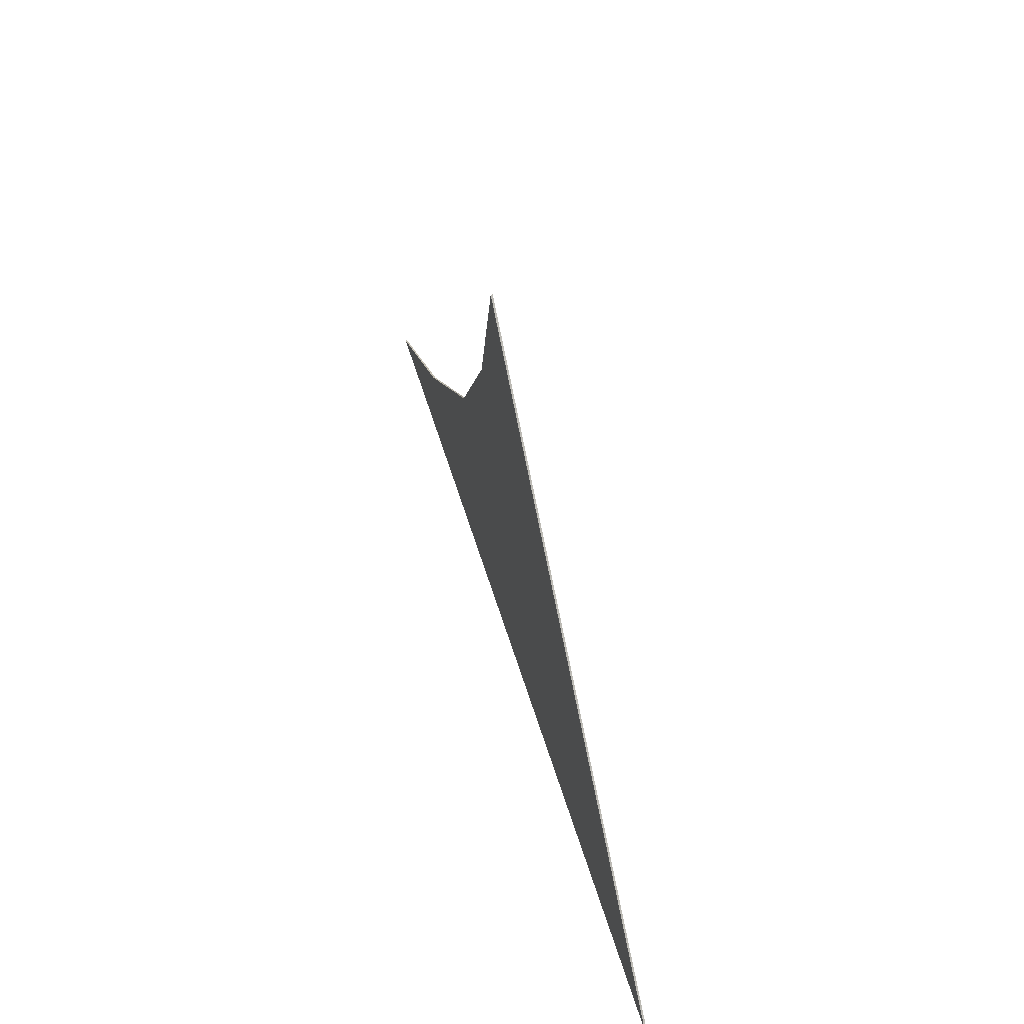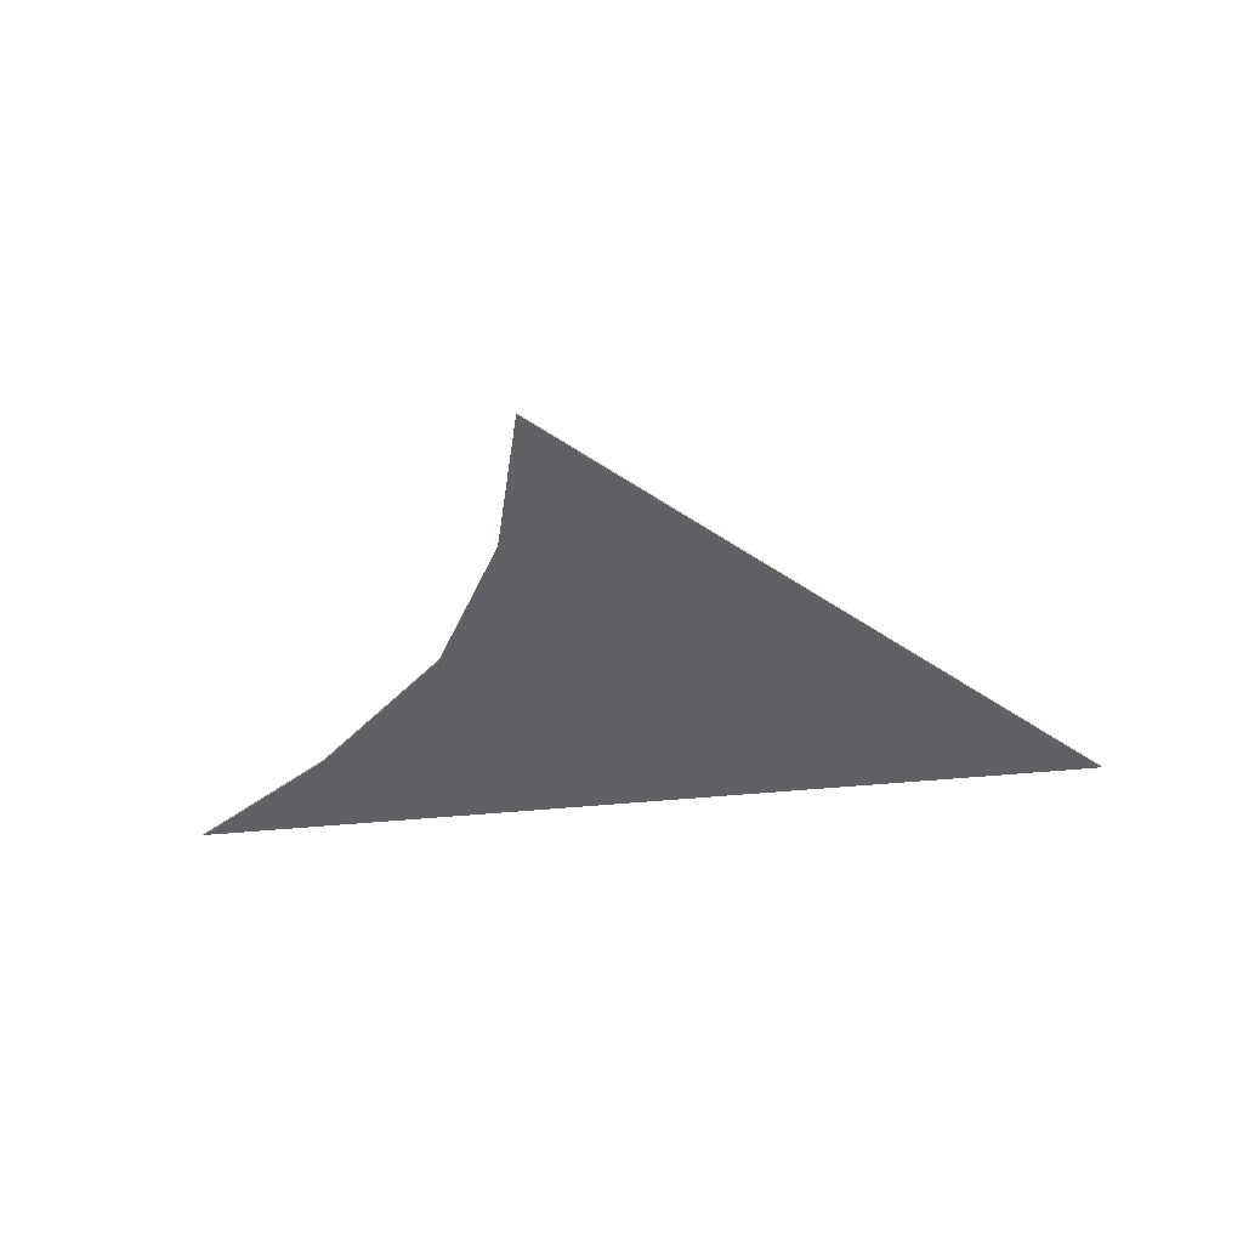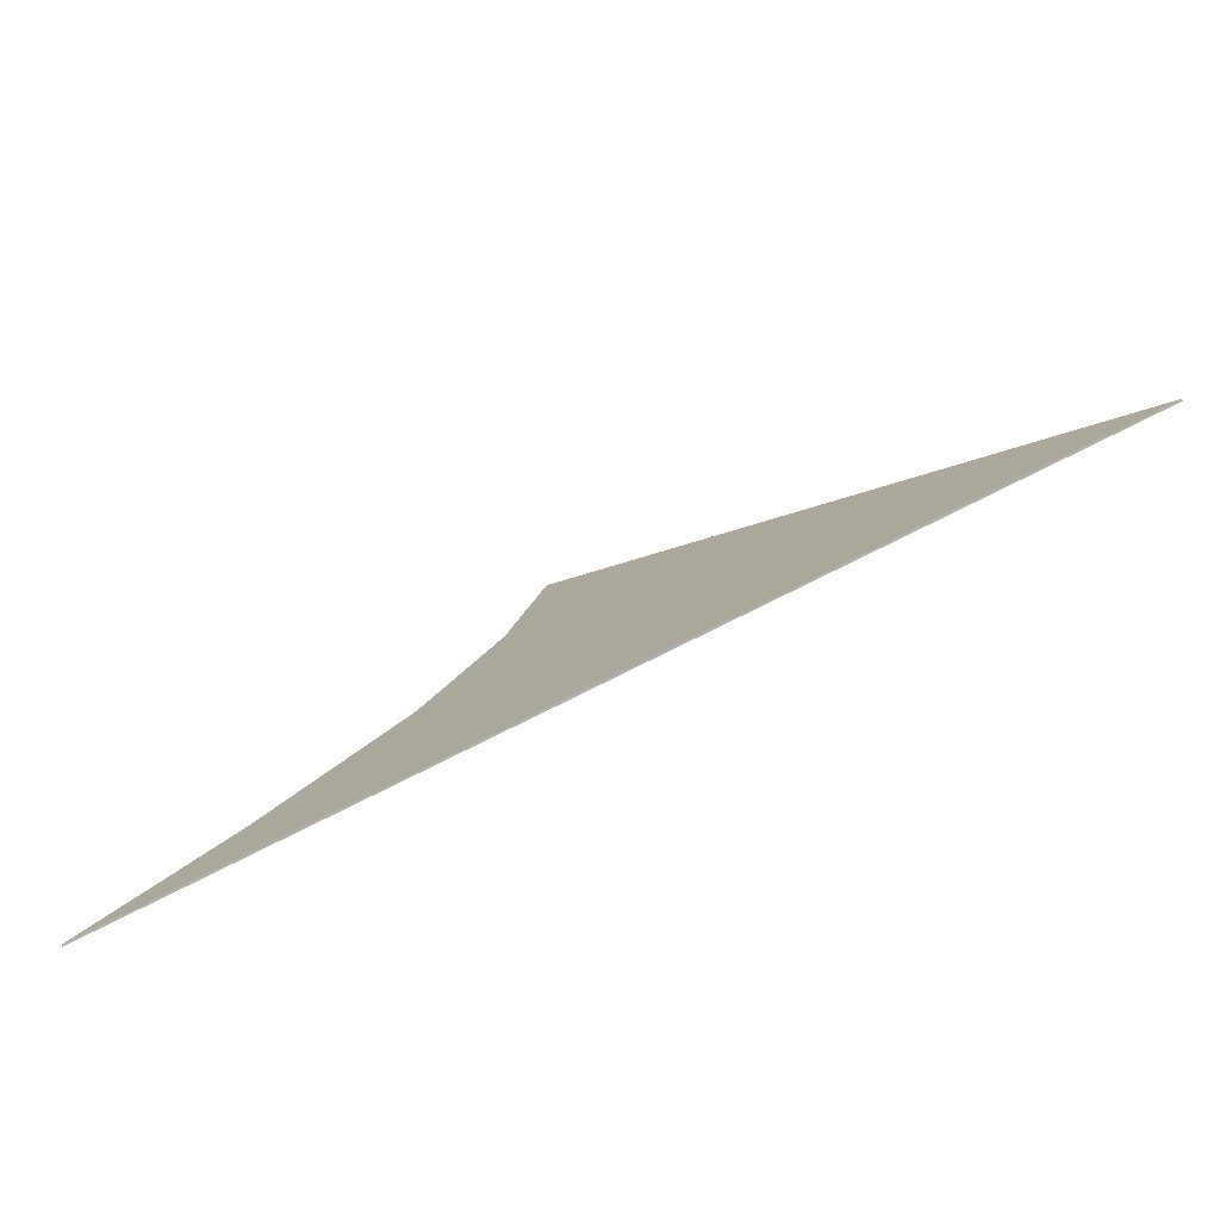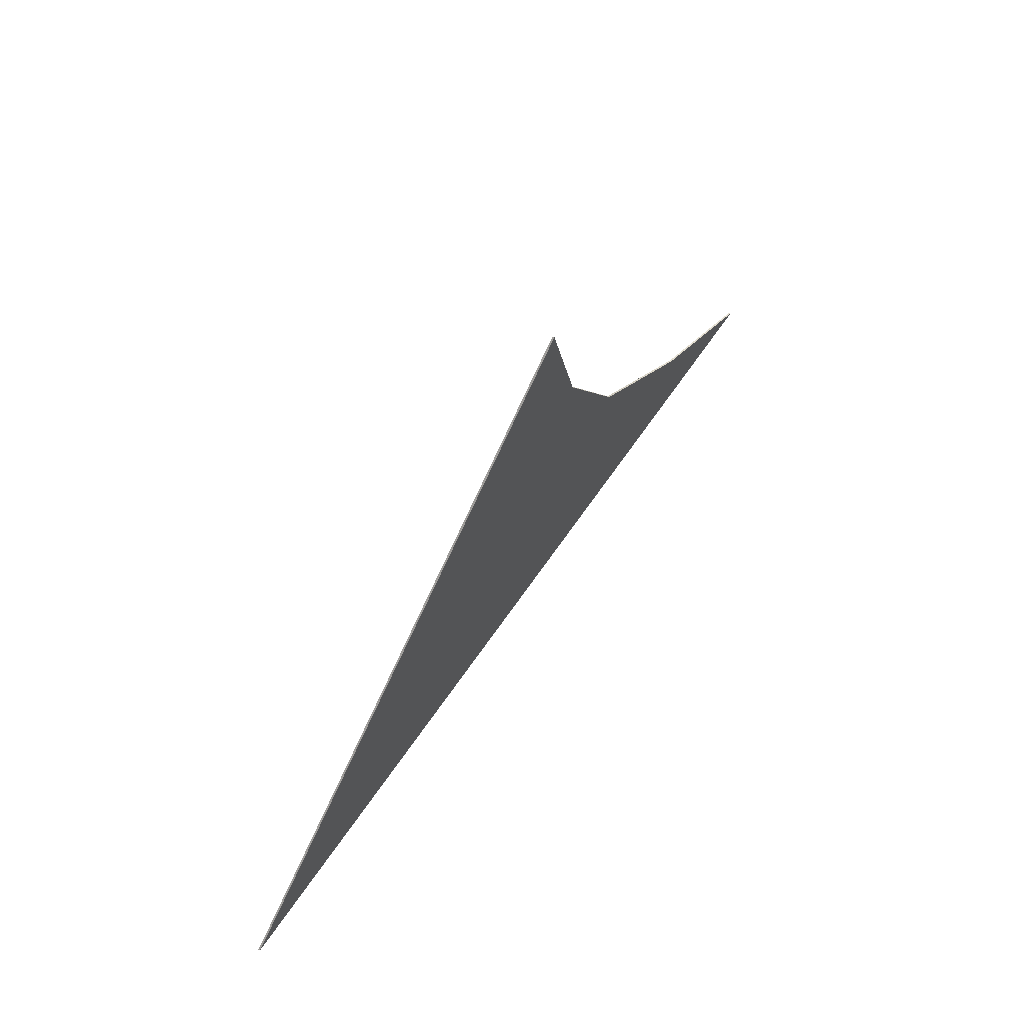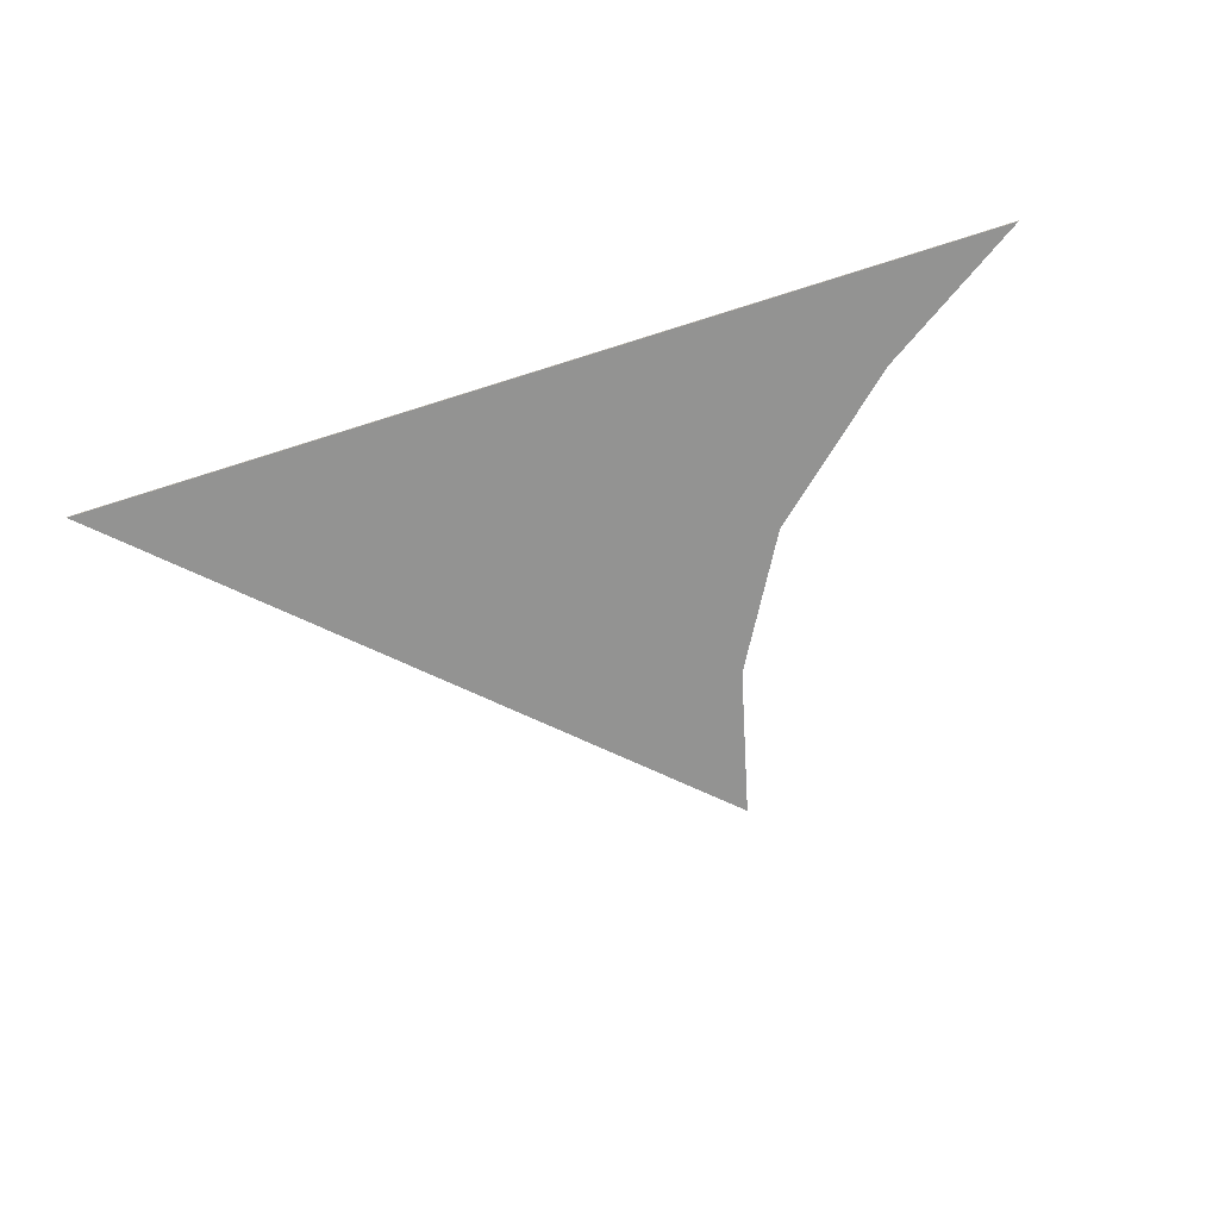
<metadata>
{"format":"obj","ext":"obj","renderer":"f3d","projection":"perspective","resolution":1024,"background":"white","views":[{"elev":54.0,"azim":-106.3,"up":"+Y"},{"elev":-48.1,"azim":-174.2,"up":"+Z"},{"elev":-78.2,"azim":-153.5,"up":"+Y"},{"elev":64.6,"azim":-55.8,"up":"+Y"},{"elev":-66.6,"azim":17.4,"up":"+Z"}]}
</metadata>
<code>
g Line005
v 1.301 -0.6631 0.01
v 2.063 -1.164 0.01
v -2.796 -1.125 0.01
v -2.796 -1.125 0.01
v 0.5754 -0.004615 0.01
v 1.301 -0.6631 0.01
v 0.1783 0.7005 0.01
v -0.01729 1.483 0.01
v -2.796 -1.125 0
v 2.063 -1.164 0
v 1.301 -0.6631 0
v 0.5754 -0.004615 0
v 0.1783 0.7005 0
v -0.01729 1.483 0
v 2.063 -1.164 0.01
v 2.063 -1.164 0
v -2.796 -1.125 0
v -2.796 -1.125 0.01
v 1.301 -0.6631 0.01
v 1.301 -0.6631 0
v 2.063 -1.164 0
v 2.063 -1.164 0.01
v 0.5754 -0.004615 0.01
v 0.5754 -0.004615 0
v 1.301 -0.6631 0
v 1.301 -0.6631 0.01
v 0.1783 0.7005 0.01
v 0.1783 0.7005 0
v -0.01729 1.483 0.01
v -0.01729 1.483 0
v -2.796 -1.125 0.01
v -2.796 -1.125 0
v -0.01729 1.483 0
v -0.01729 1.483 0.01
g Line005_0
f 3 2 1
f 6 5 4
f 5 7 4
f 7 8 4
f 11 10 9
f 9 12 11
f 9 13 12
f 9 14 13
f 17 16 15
f 18 17 15
f 21 20 19
f 22 21 19
f 25 24 23
f 26 25 23
f 23 24 27
f 24 28 27
f 27 28 29
f 28 30 29
f 33 32 31
f 34 33 31

</code>
